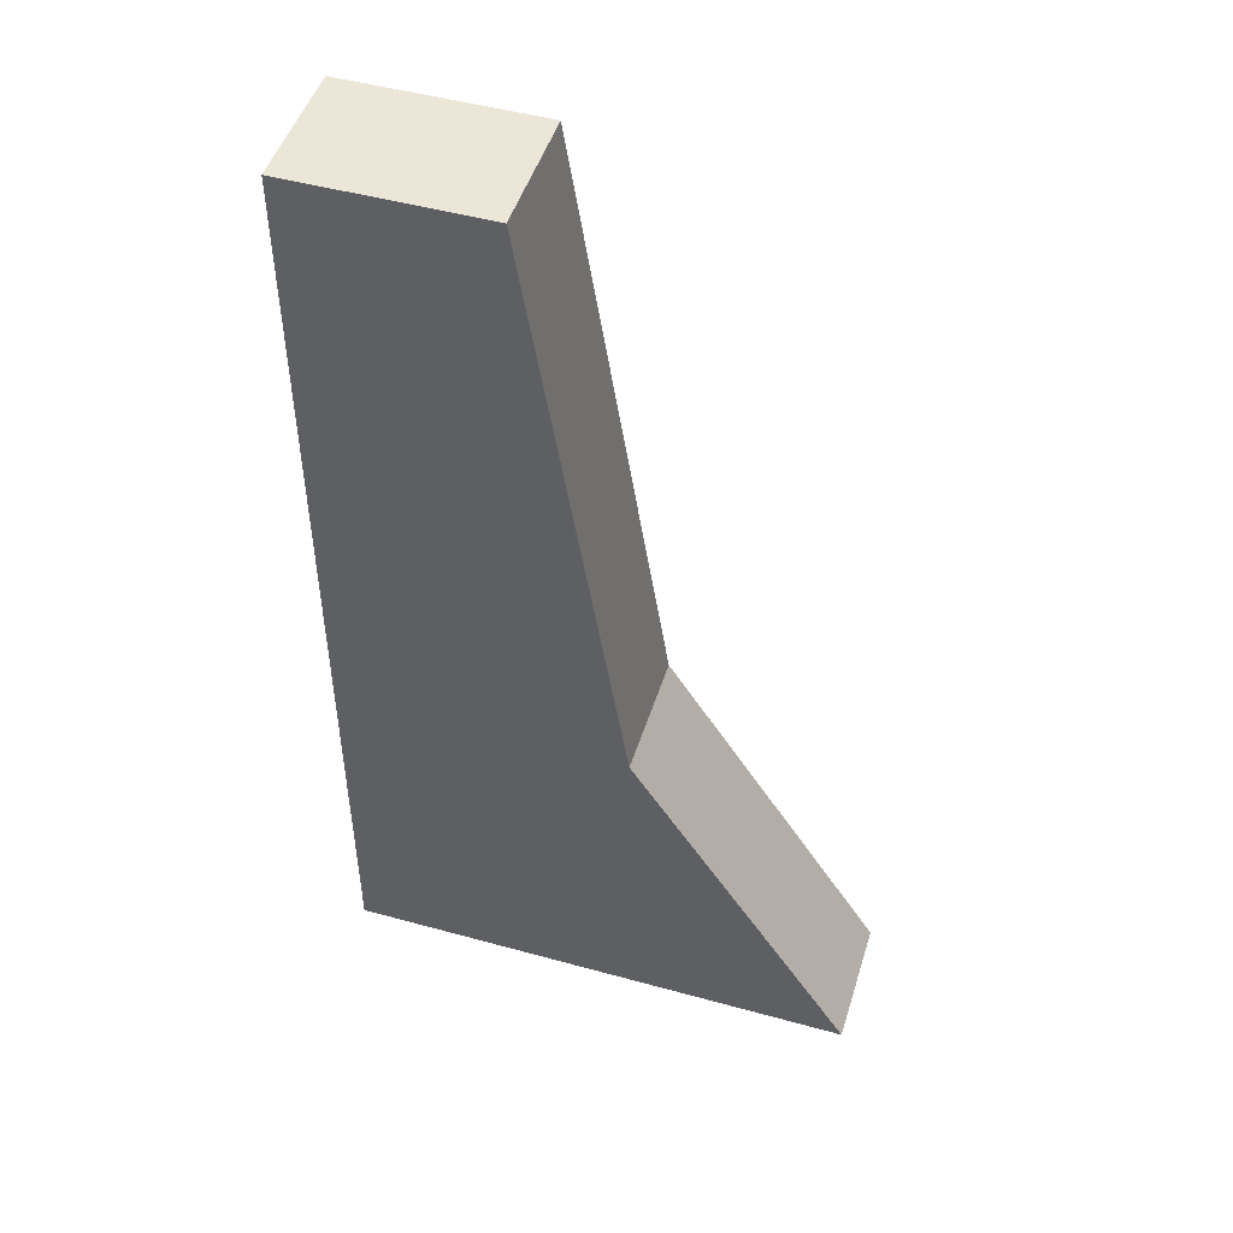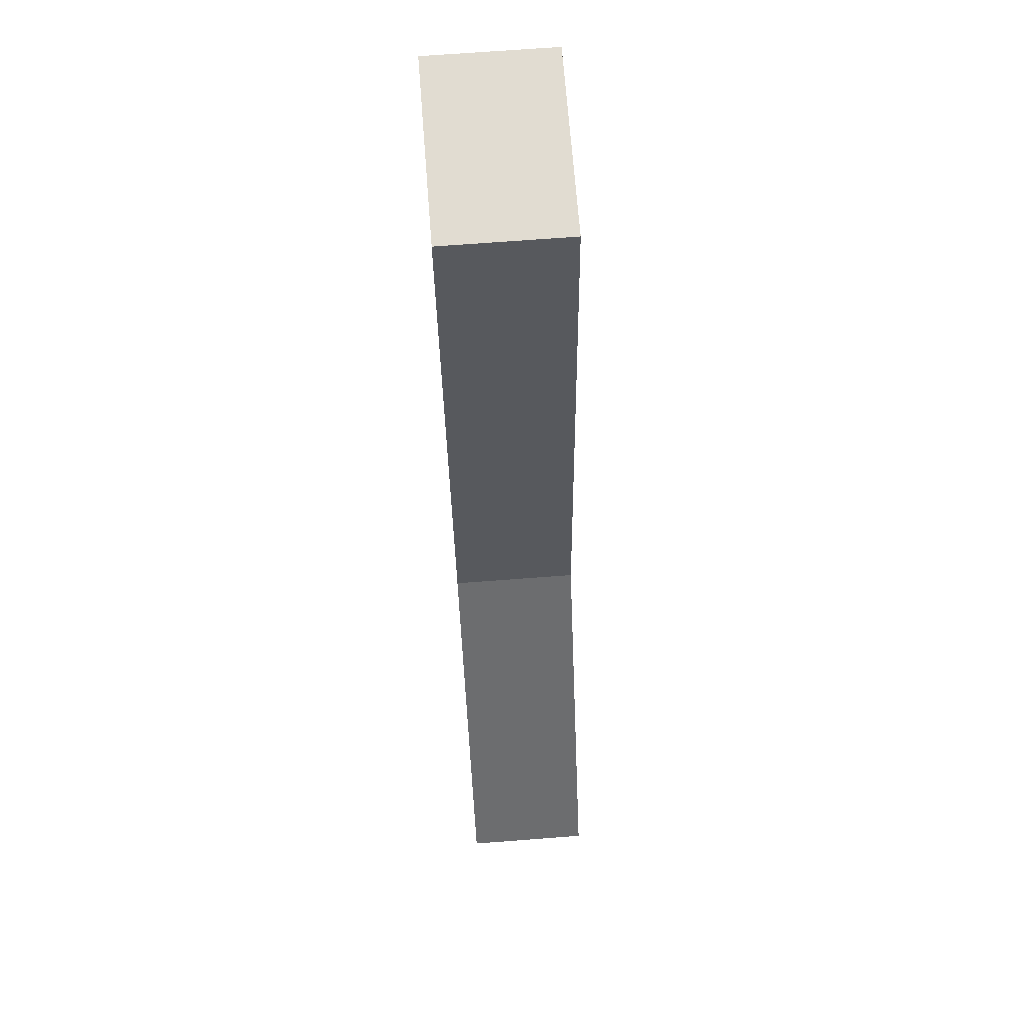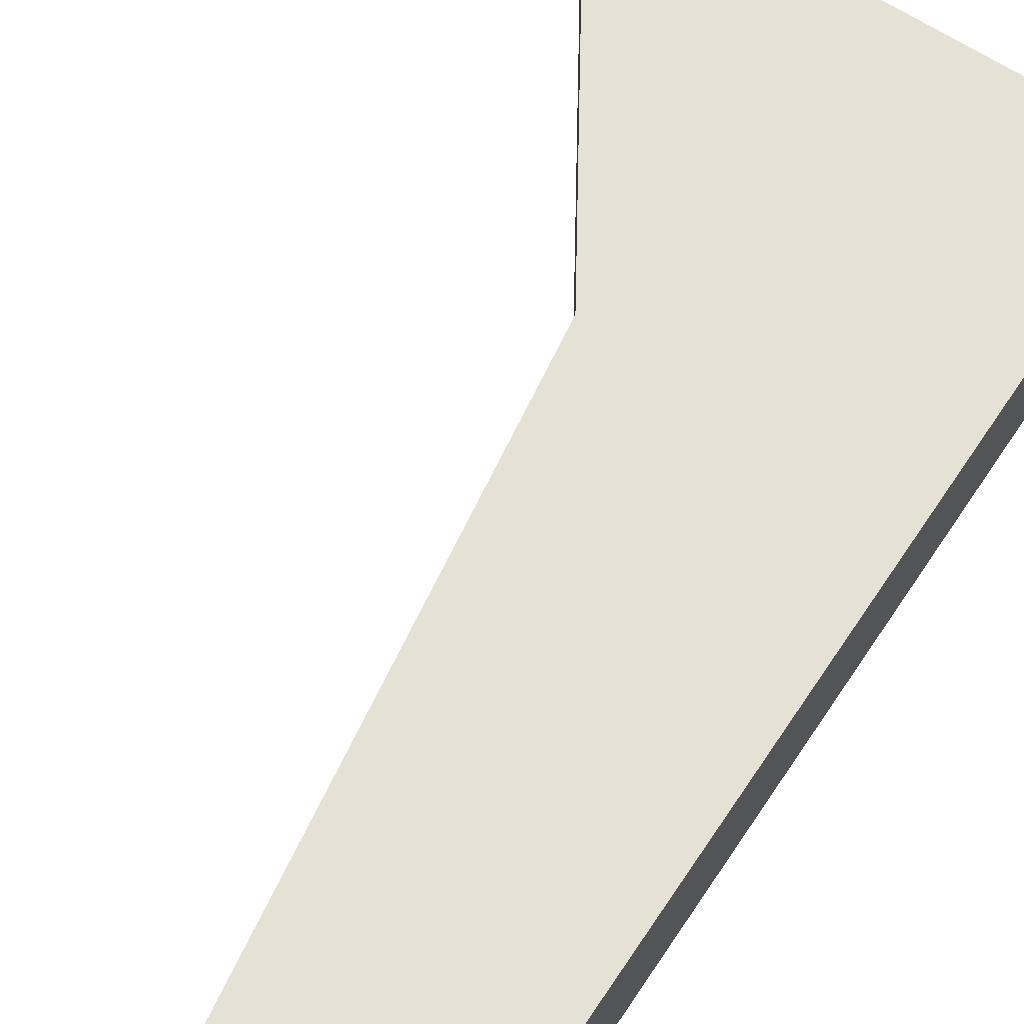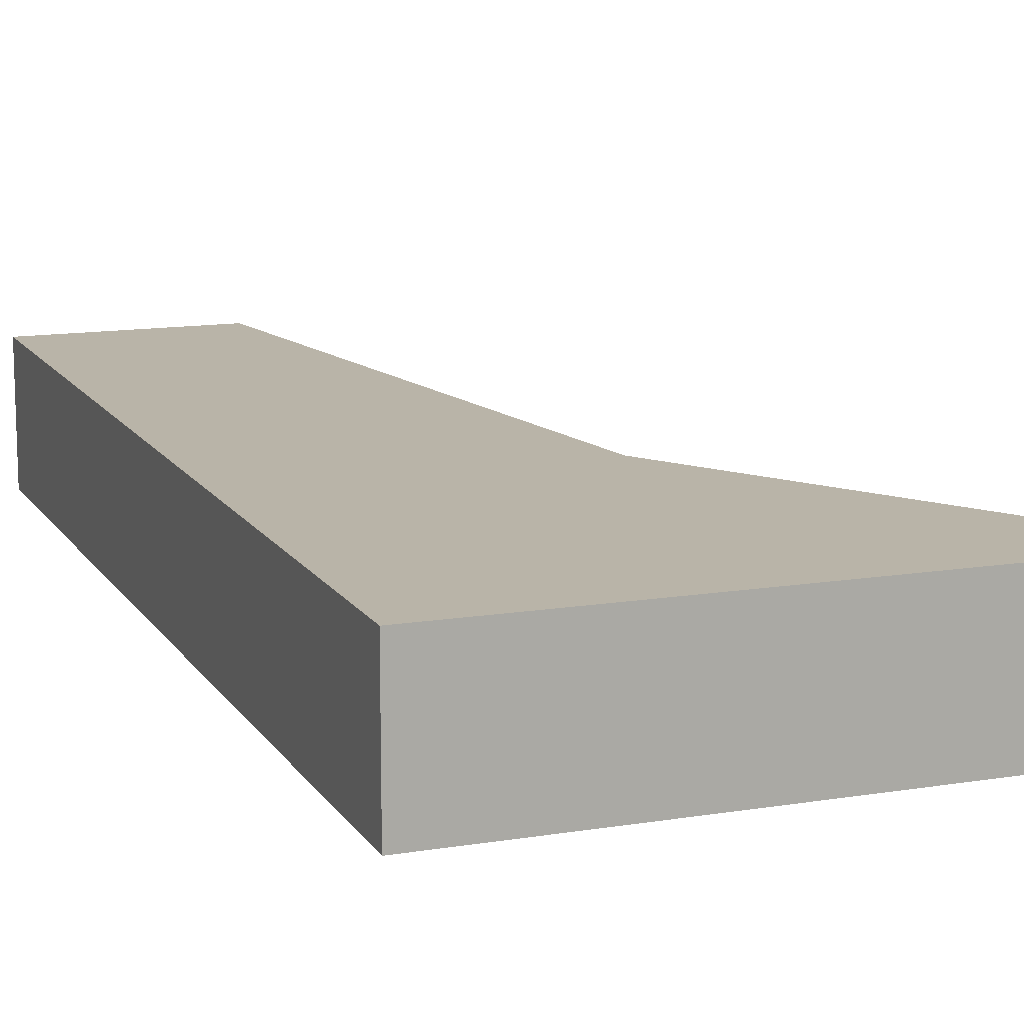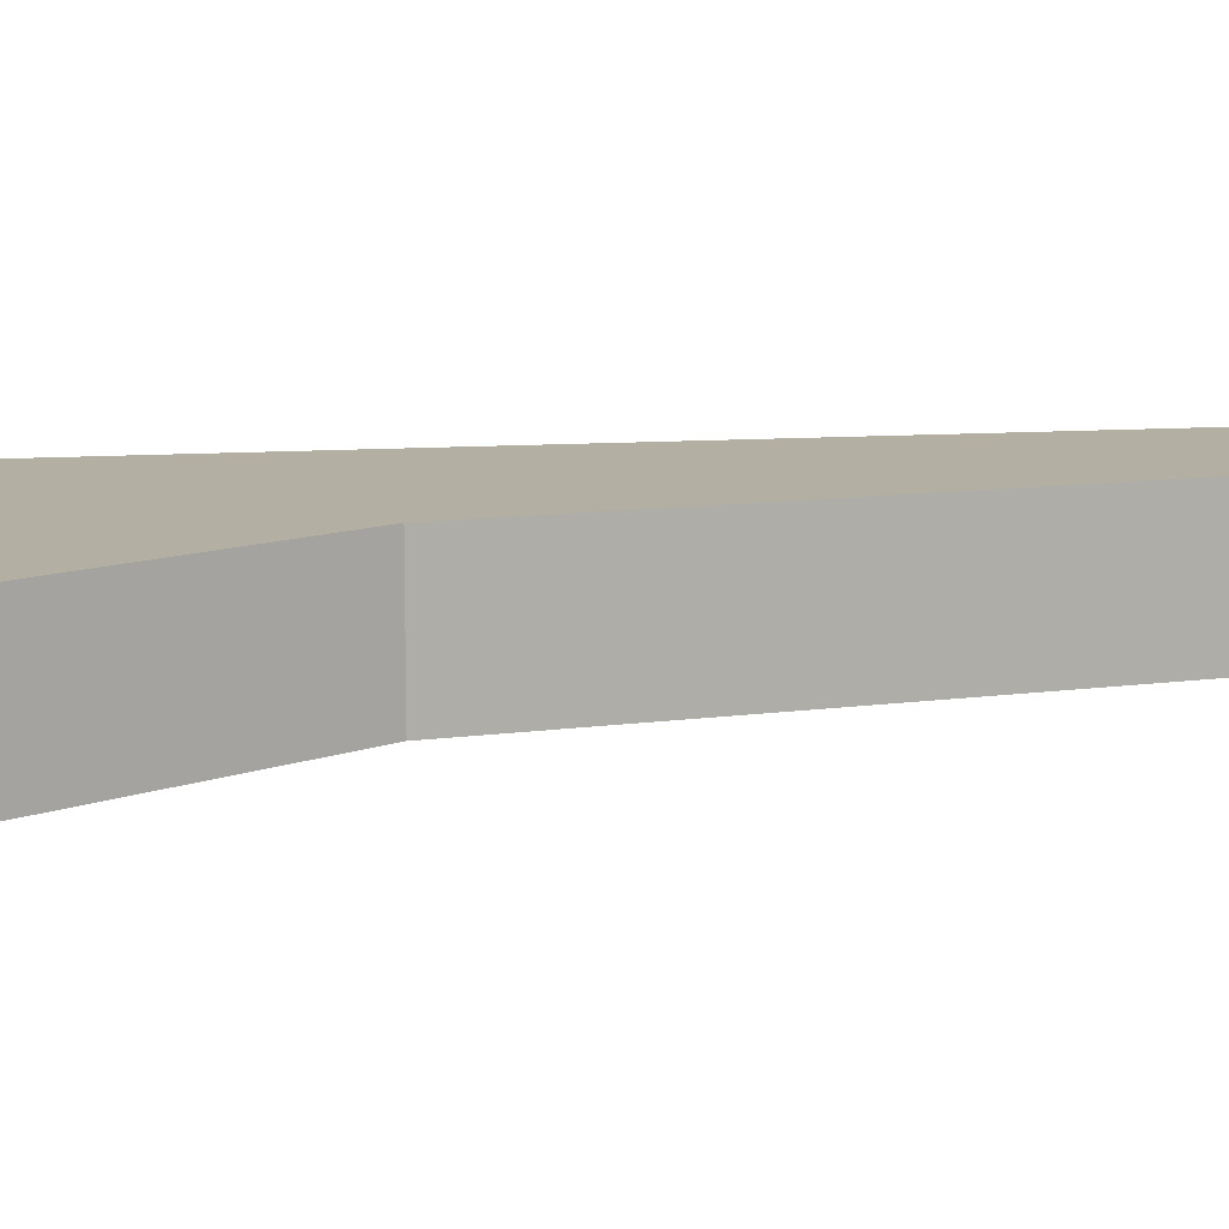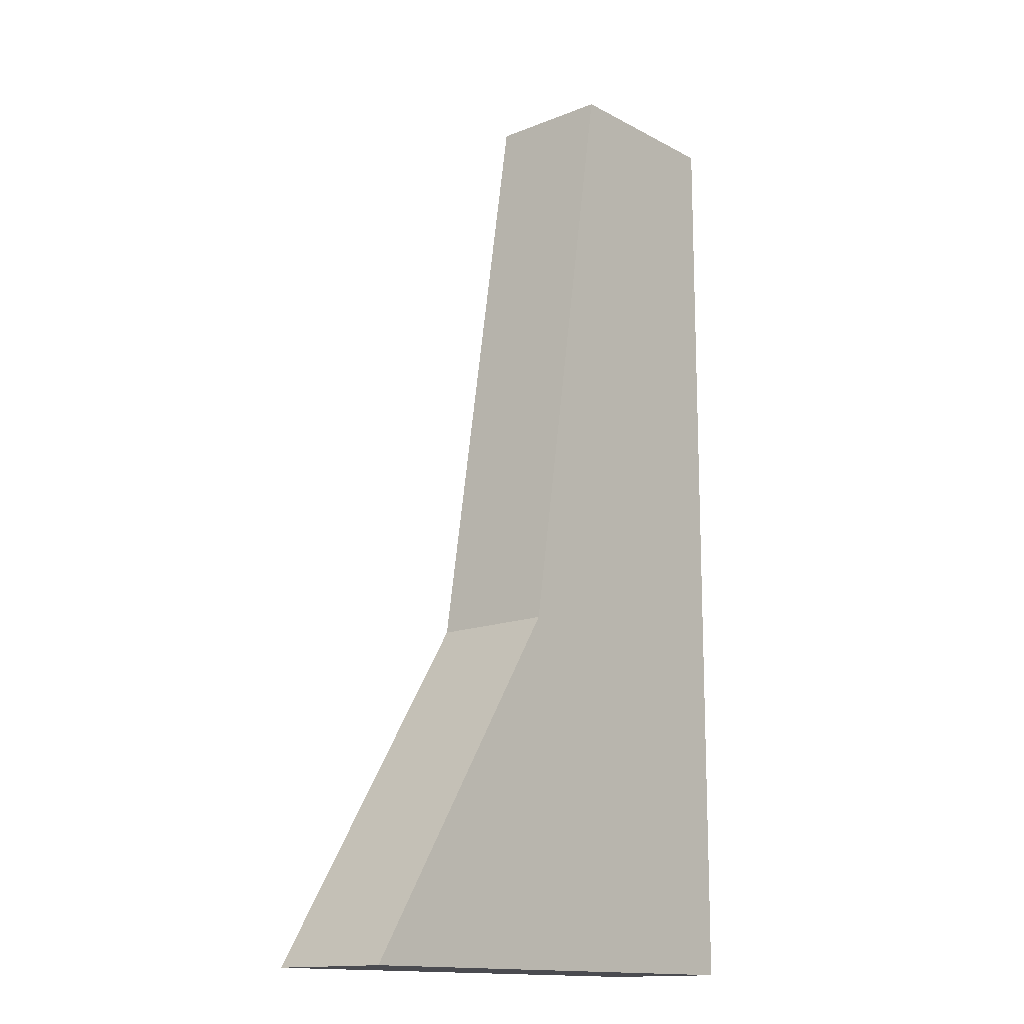
<metadata>
{"format":"obj","ext":"obj","renderer":"f3d","projection":"perspective","resolution":1024,"background":"white","views":[{"elev":48.6,"azim":-162.9,"up":"+Z"},{"elev":69.0,"azim":-94.4,"up":"+Z"},{"elev":64.2,"azim":33.9,"up":"+Y"},{"elev":13.1,"azim":159.3,"up":"+Y"},{"elev":11.1,"azim":-100.1,"up":"+Y"},{"elev":-14.5,"azim":-49.0,"up":"+Z"}]}
</metadata>
<code>
g pb_Mesh174936
v 0 2 6
v -3 2 6
v 0 4 6
v -3 4 6
v -8 2 -9
v 0 2 -9
v -8 4 -9
v 0 4 -9
v -3 2 6
v -4.5 2 -3.5
v -4.5 4 -3.5
v -3 4 6
v -4.5 2 -3.5
v -8 2 -9
v -8 4 -9
v -4.5 4 -3.5
v 0 2 -9
v 0 2 -3.5
v 0 4 -3.5
v 0 4 -9
v 0 2 -3.5
v 0 2 6
v 0 4 6
v 0 4 -3.5
v 0 4 6
v -3 4 6
v -4.5 4 -3.5
v 0 4 -3.5
v -4.5 4 -3.5
v -8 4 -9
v 0 4 -9
v 0 4 -3.5
v 0 2 -9
v -8 2 -9
v -4.5 2 -3.5
v 0 2 -3.5
v -4.5 2 -3.5
v -3 2 6
v 0 2 6
v 0 2 -3.5
g pb_Mesh174936_0
f 3 2 1
f 3 4 2
f 7 6 5
f 7 8 6
f 11 10 9
f 11 9 12
f 15 14 13
f 15 13 16
f 19 18 20
f 18 17 20
f 23 22 24
f 22 21 24
f 27 26 28
f 26 25 28
f 30 29 31
f 29 32 31
f 33 36 35
f 33 35 34
f 40 39 38
f 40 38 37

</code>
